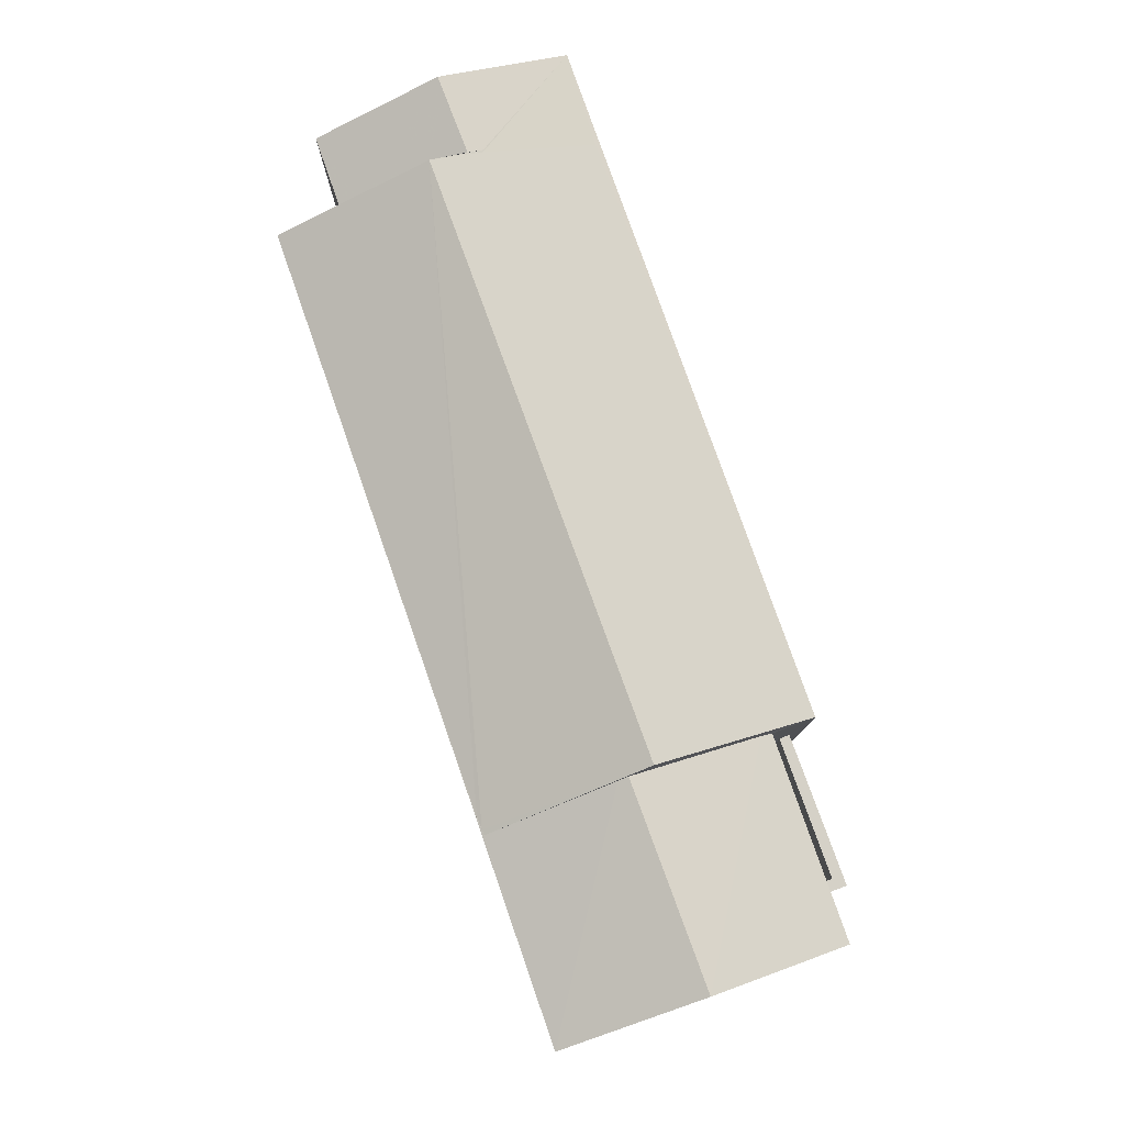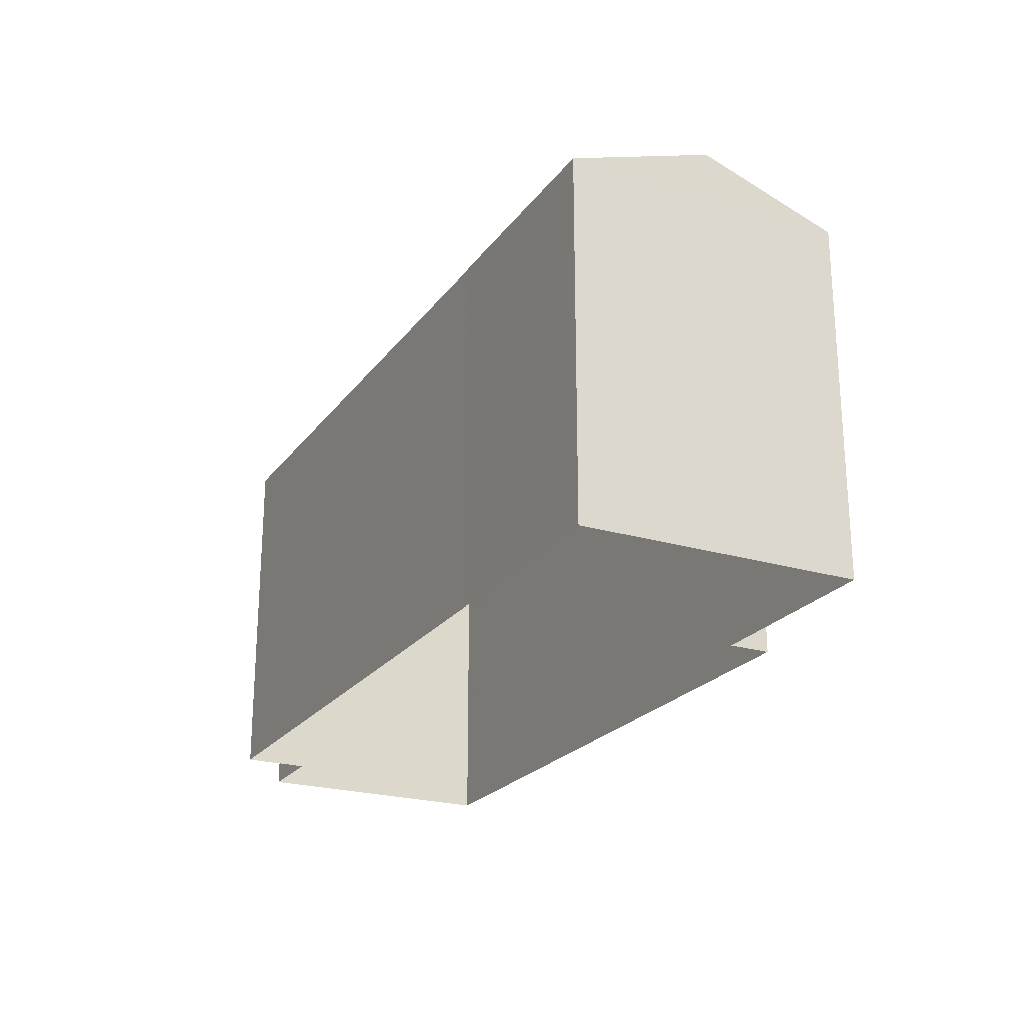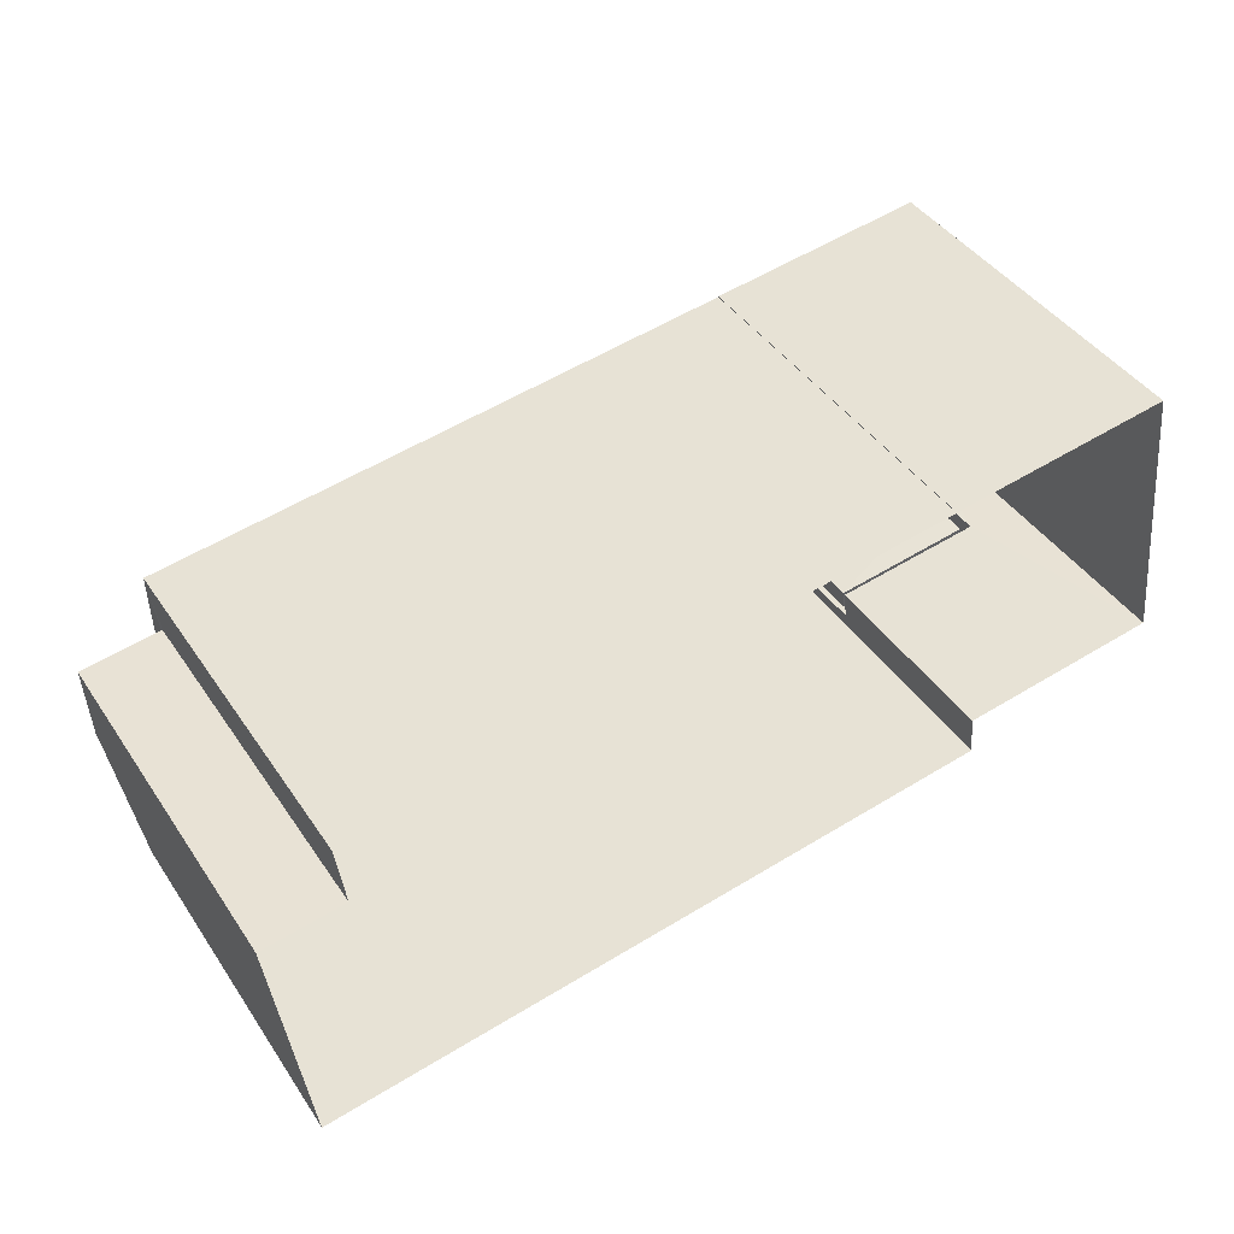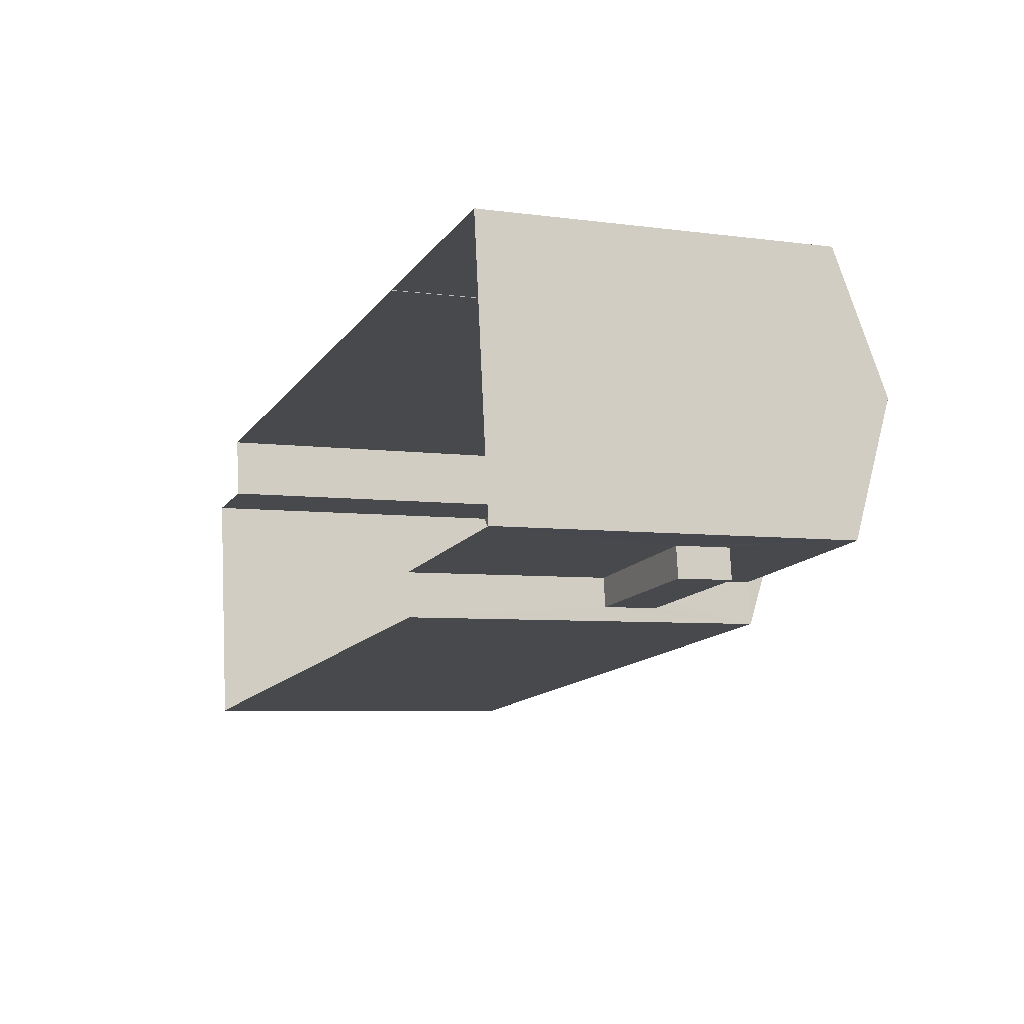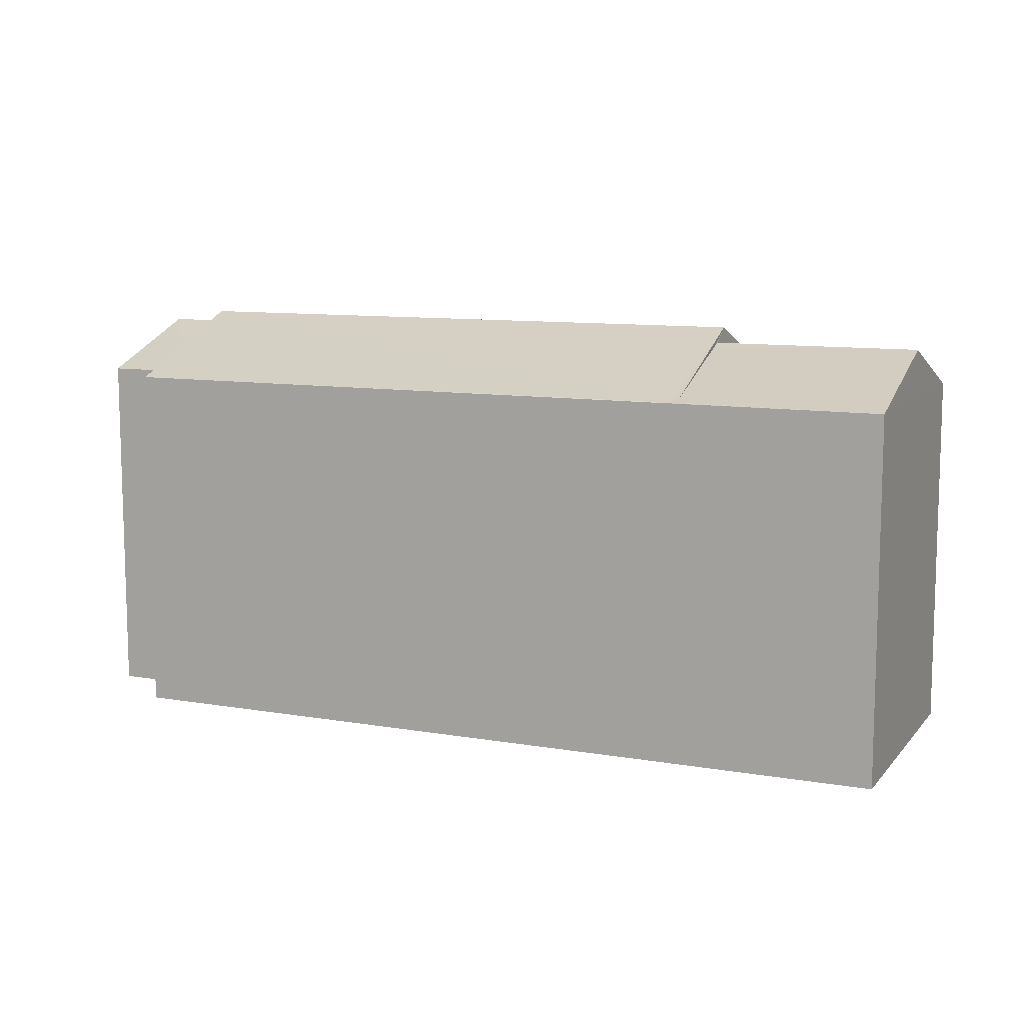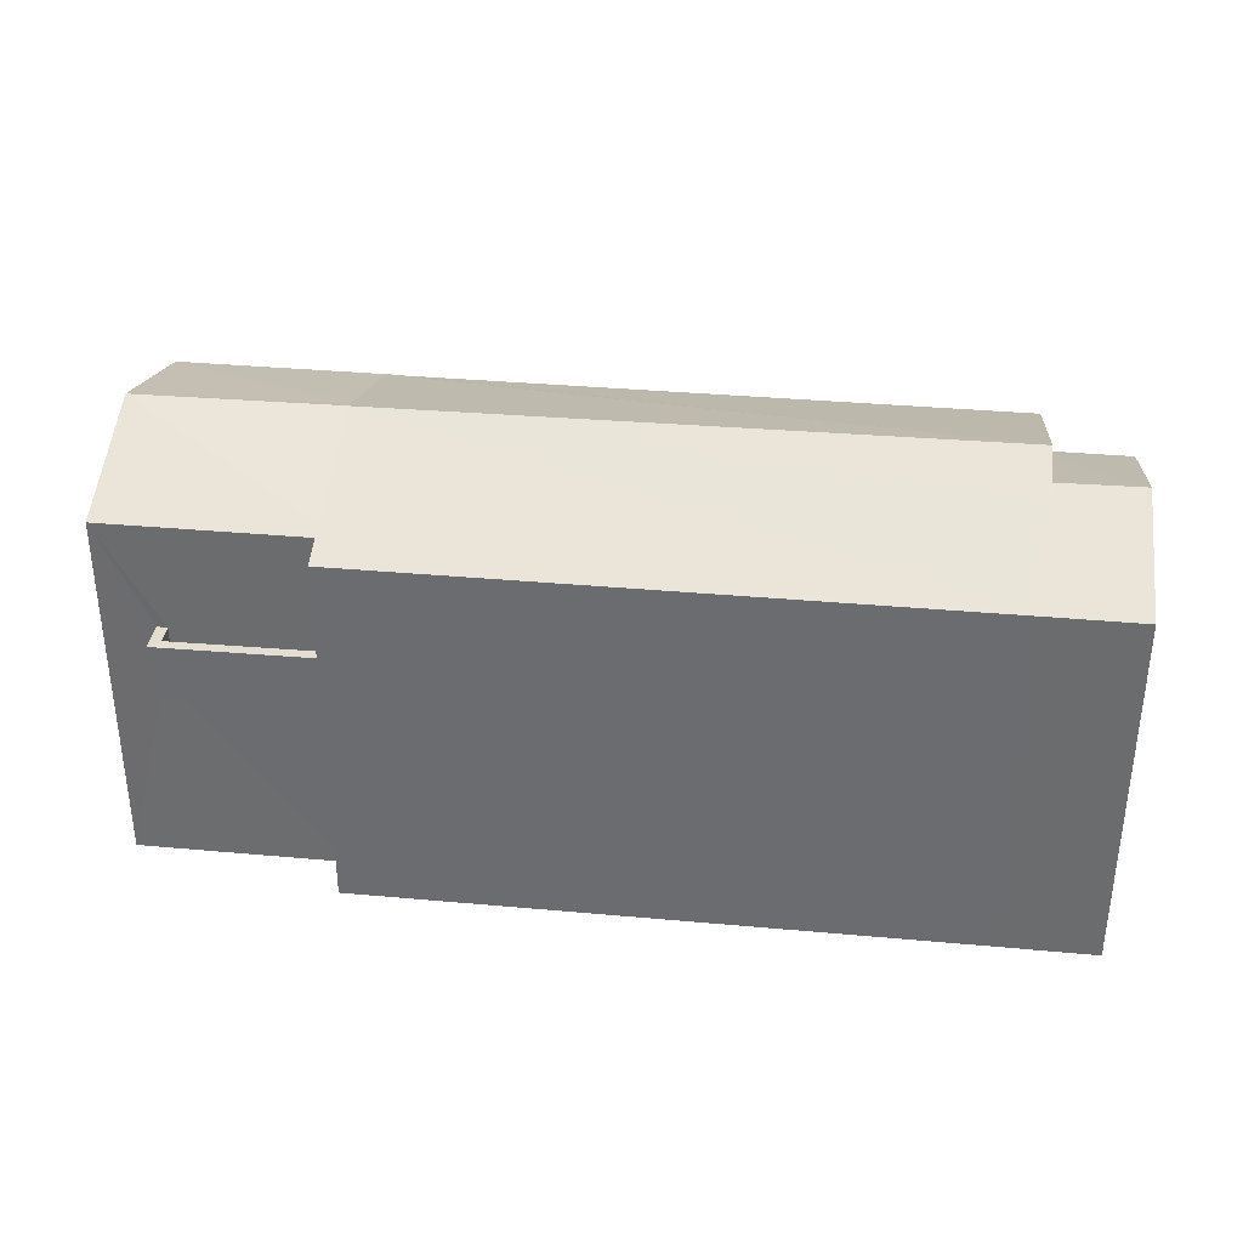
<metadata>
{"format":"obj","ext":"obj","renderer":"f3d","projection":"perspective","resolution":1024,"background":"white","views":[{"elev":79.0,"azim":-116.5,"up":"+Z"},{"elev":-22.9,"azim":-124.0,"up":"+Z"},{"elev":43.3,"azim":148.4,"up":"+Y"},{"elev":-5.8,"azim":-112.6,"up":"+Y"},{"elev":10.1,"azim":-163.6,"up":"+Z"},{"elev":35.4,"azim":-0.3,"up":"+Z"}]}
</metadata>
<code>
v -8.952e+04 -9.936e+04 6.658
v -8.952e+04 -9.936e+04 6.659
v -8.952e+04 -9.936e+04 6.659
v -8.953e+04 -9.935e+04 6.66
v -8.952e+04 -9.936e+04 6.658
v -8.952e+04 -9.936e+04 6.659
v -8.953e+04 -9.936e+04 6.66
v -8.953e+04 -9.936e+04 6.66
v -8.953e+04 -9.935e+04 6.66
v -8.953e+04 -9.935e+04 6.66
v -8.953e+04 -9.936e+04 6.661
v -8.953e+04 -9.936e+04 10.54
v -8.953e+04 -9.936e+04 10.54
v -8.953e+04 -9.936e+04 10.54
v -8.953e+04 -9.936e+04 10.54
v -8.952e+04 -9.936e+04 14.52
v -8.952e+04 -9.936e+04 14.41
v -8.952e+04 -9.936e+04 14.52
v -8.952e+04 -9.936e+04 13.61
v -8.952e+04 -9.936e+04 14.42
v -8.953e+04 -9.936e+04 14.45
v -8.953e+04 -9.935e+04 13.62
v -8.953e+04 -9.935e+04 13.61
v -8.953e+04 -9.935e+04 13.62
v -8.953e+04 -9.935e+04 13.61
v -8.953e+04 -9.935e+04 13.62
v -8.953e+04 -9.936e+04 14.79
v -8.952e+04 -9.936e+04 14.79
v -8.953e+04 -9.936e+04 11.59
v -8.953e+04 -9.936e+04 11.59
v -8.953e+04 -9.936e+04 11.59
v -8.953e+04 -9.936e+04 11.59
v -8.953e+04 -9.936e+04 11.59
v -8.953e+04 -9.936e+04 11.59
v -8.952e+04 -9.936e+04 13.64
v -8.953e+04 -9.935e+04 13.61
v -8.952e+04 -9.936e+04 13.61
v -8.953e+04 -9.936e+04 10.59
v -8.953e+04 -9.936e+04 10.59
v -8.953e+04 -9.936e+04 10.59
v -8.953e+04 -9.936e+04 10.59
v -8.952e+04 -9.936e+04 13.76
v -8.953e+04 -9.936e+04 13.68
v -8.953e+04 -9.936e+04 13.61
v -8.953e+04 -9.936e+04 13.61
v -8.953e+04 -9.936e+04 14.52
v -8.953e+04 -9.936e+04 14.52
v -8.952e+04 -9.936e+04 13.61
v -8.952e+04 -9.936e+04 13.64
v -8.952e+04 -9.936e+04 13.61
v -8.952e+04 -9.936e+04 13.61
v -8.952e+04 -9.936e+04 13.61
v -8.953e+04 -9.936e+04 13.61
v -8.952e+04 -9.936e+04 13.61
f 1 2 3
f 4 5 3
f 6 7 8
f 3 2 6
f 9 4 10
f 10 8 11
f 4 3 8
f 3 6 8
f 4 8 10
f 12 13 14
f 15 12 14
f 16 17 18
f 17 19 18
f 20 19 17
f 21 22 23
f 24 25 23
f 24 26 25
f 22 24 23
f 27 28 24
f 22 27 24
f 29 30 31
f 31 30 32
f 29 33 30
f 32 30 34
f 20 27 35
f 17 28 20
f 20 28 27
f 36 26 37
f 37 26 28
f 26 24 28
f 38 39 40
f 38 41 39
f 16 18 42
f 43 44 45
f 43 46 44
f 47 46 43
f 20 35 19
f 35 48 19
f 35 49 48
f 42 50 51
f 42 18 50
f 52 53 54
f 35 27 49
f 52 49 53
f 49 27 53
f 21 46 47
f 21 23 46
f 38 45 34
f 15 8 12
f 8 15 11
f 34 45 44
f 41 38 34
f 44 11 15
f 44 15 32
f 34 44 32
f 46 23 44
f 18 19 50
f 19 2 1
f 50 19 1
f 54 53 7
f 6 54 7
f 17 16 28
f 28 42 37
f 42 51 37
f 16 42 28
f 40 39 30
f 33 40 30
f 22 21 27
f 43 53 27
f 45 53 43
f 43 27 47
f 27 21 47
f 41 30 39
f 41 34 30
f 32 14 31
f 32 15 14
f 6 2 54
f 2 19 54
f 19 48 54
f 53 45 33
f 7 53 13
f 12 8 13
f 33 45 38
f 8 7 13
f 33 38 40
f 13 53 29
f 29 53 33
f 3 5 37
f 51 3 37
f 3 50 1
f 3 51 50
f 29 31 14
f 13 29 14
f 36 9 25
f 36 4 9
f 26 36 25
f 23 10 11
f 44 23 11
f 52 48 49
f 37 5 4
f 36 37 4
f 25 9 10
f 23 25 10
f 54 48 52

</code>
